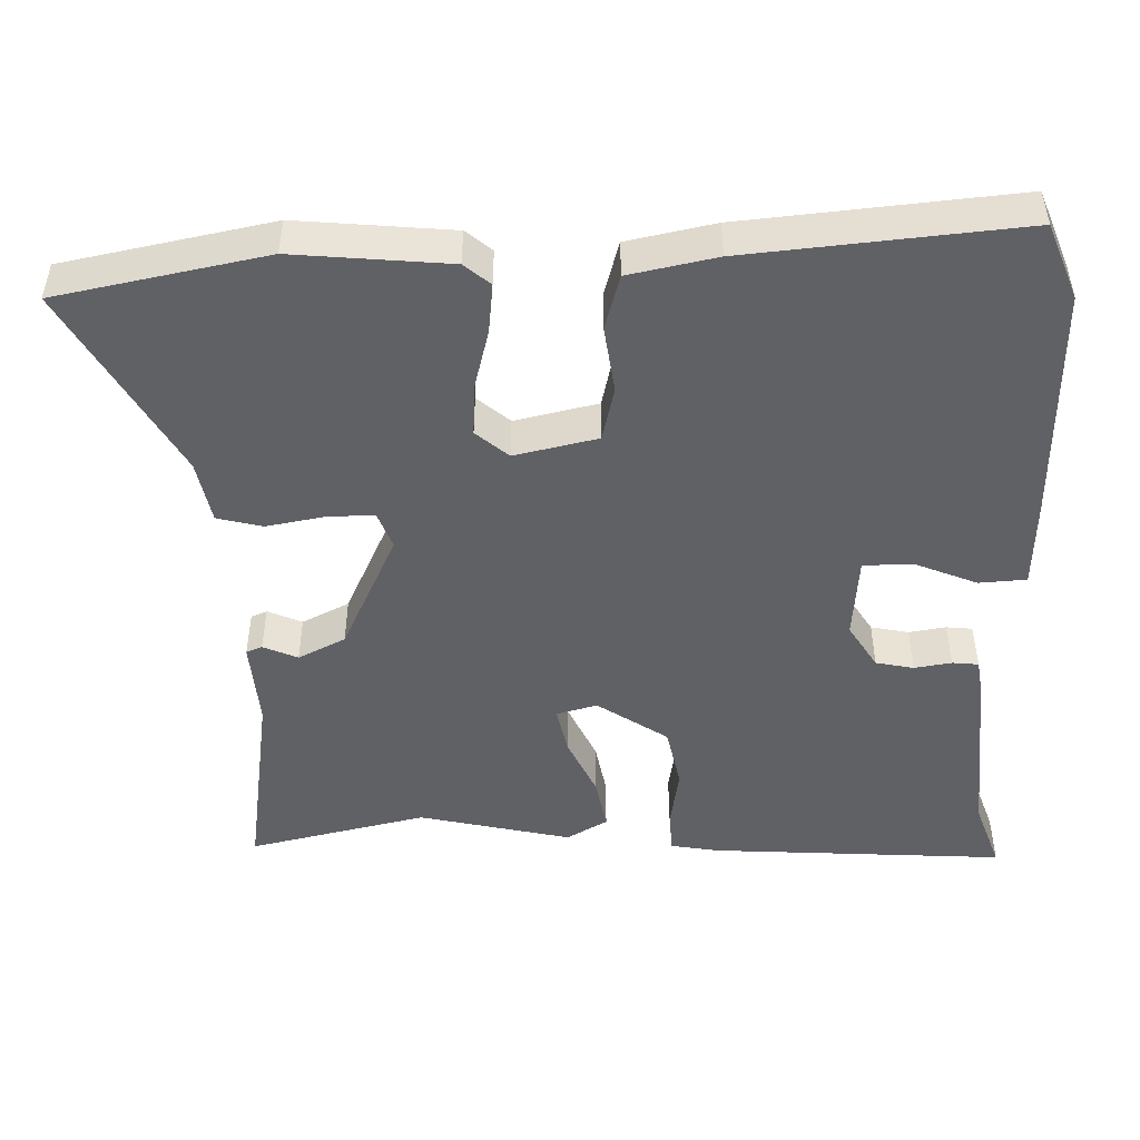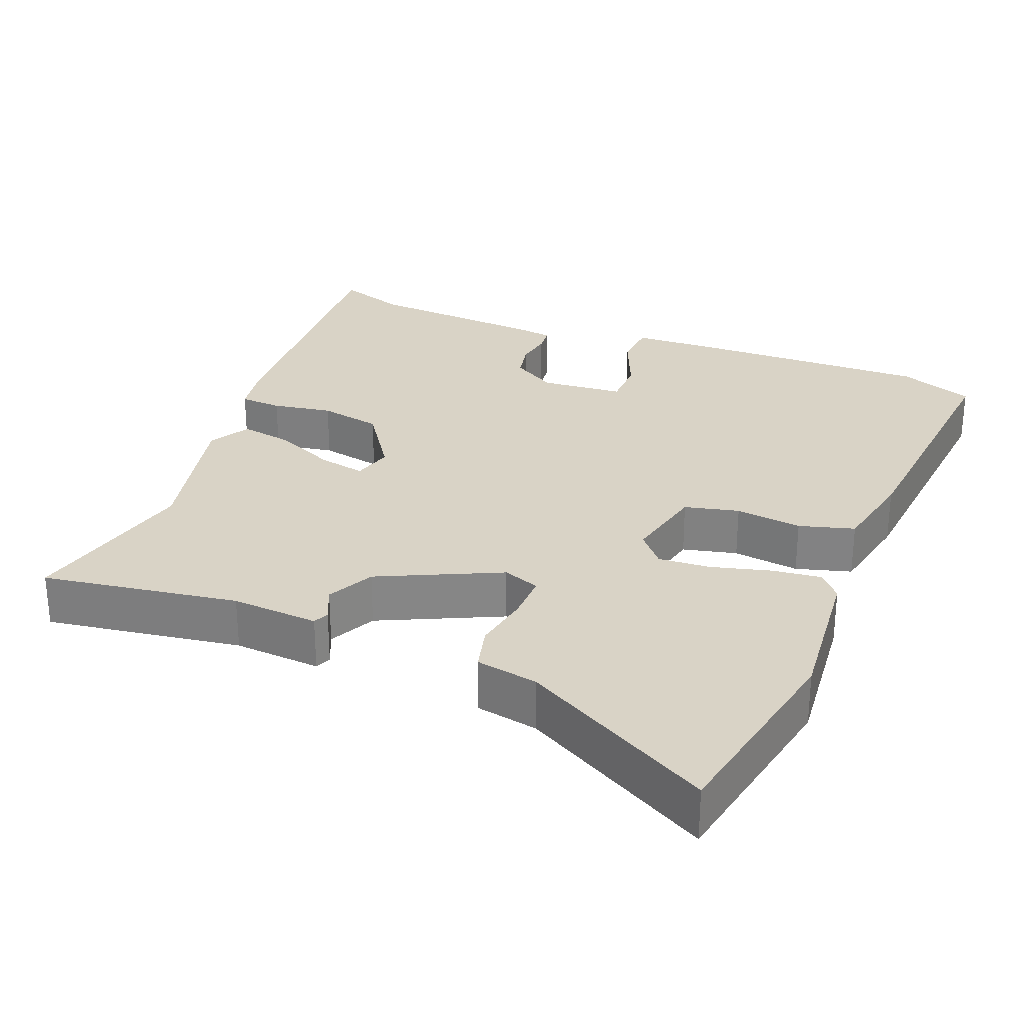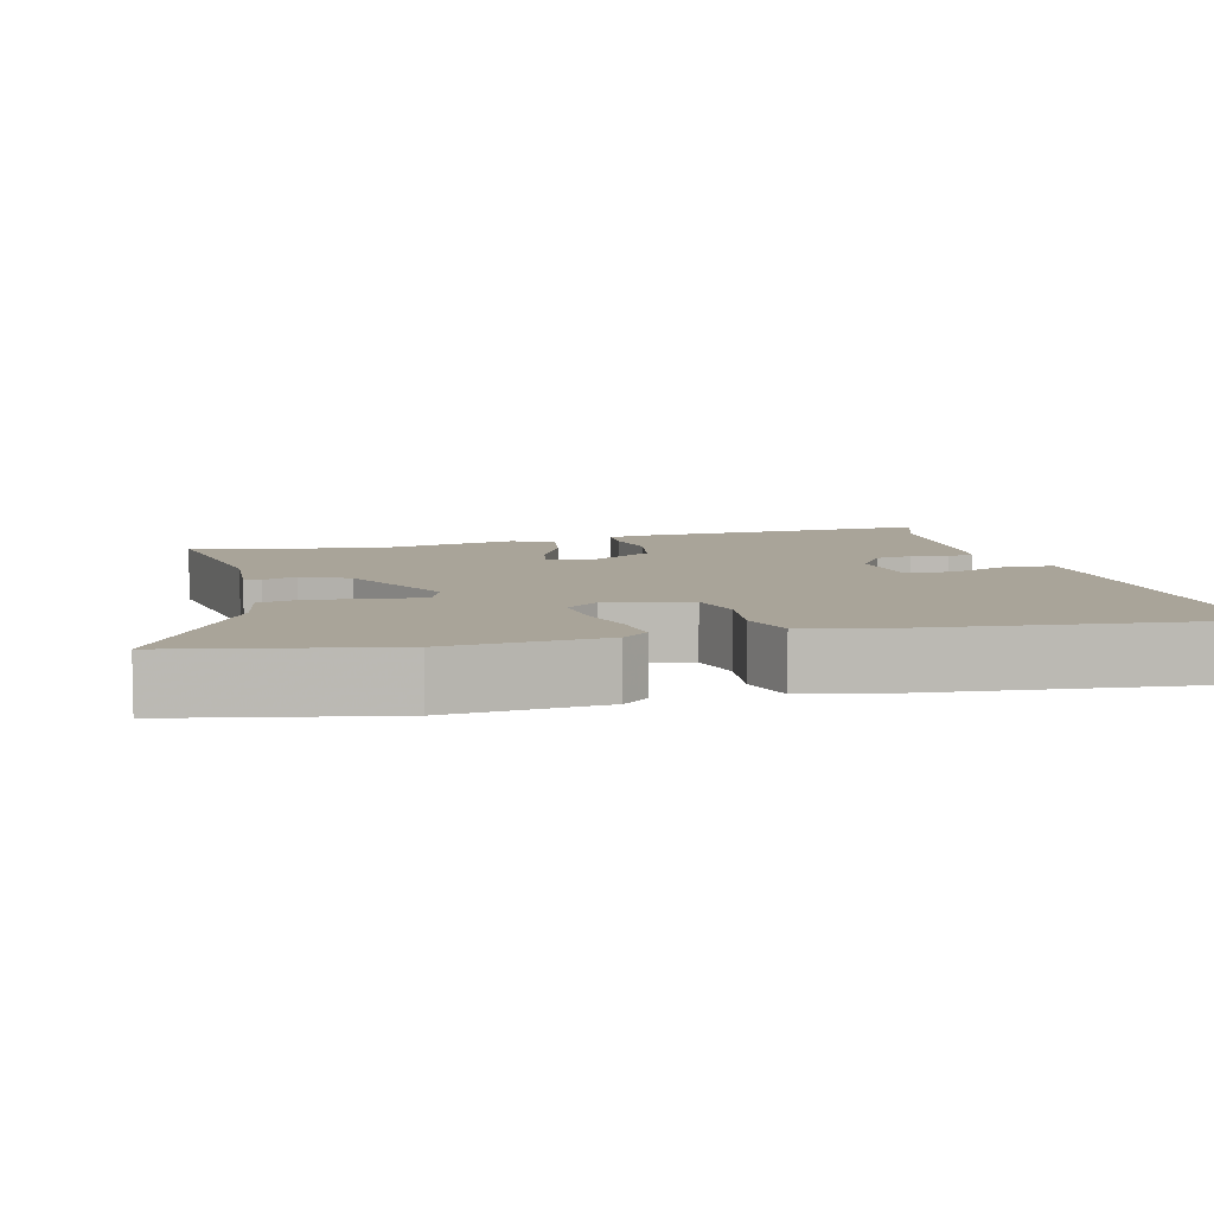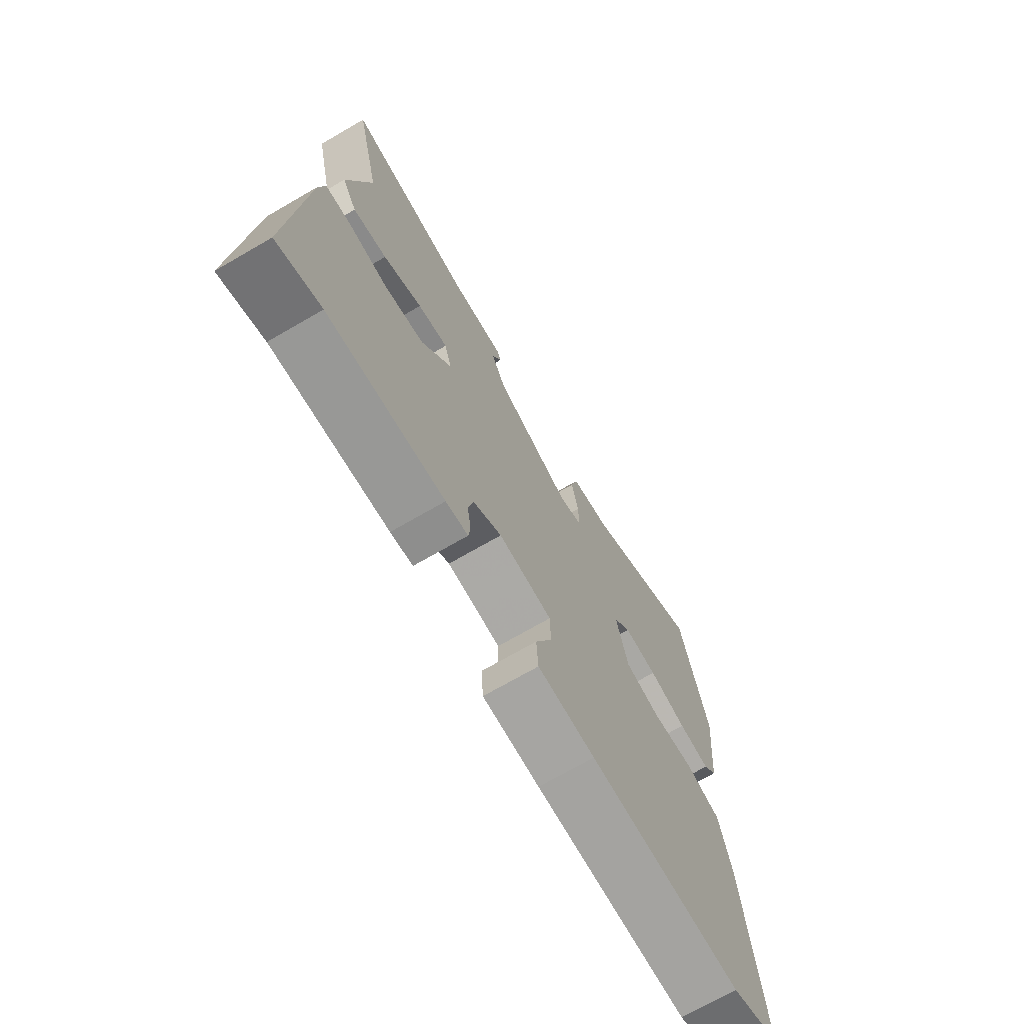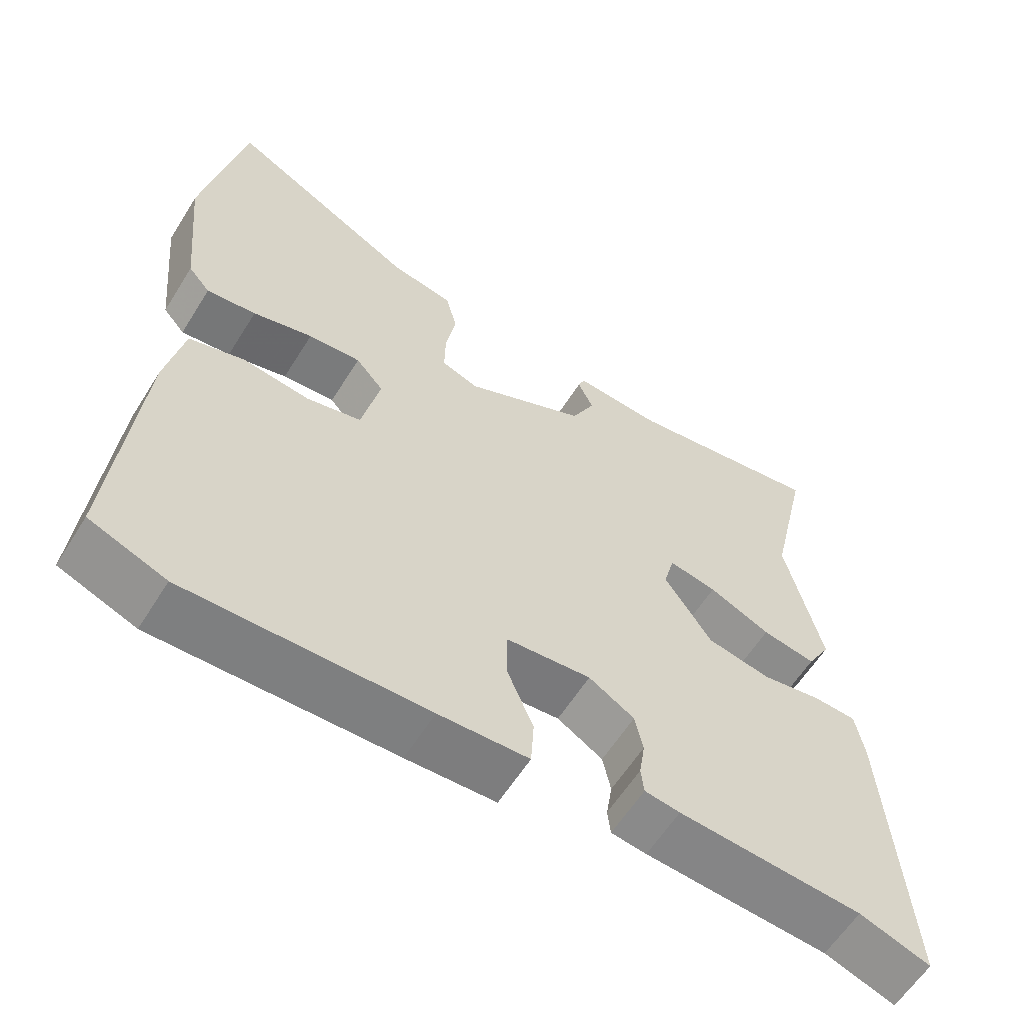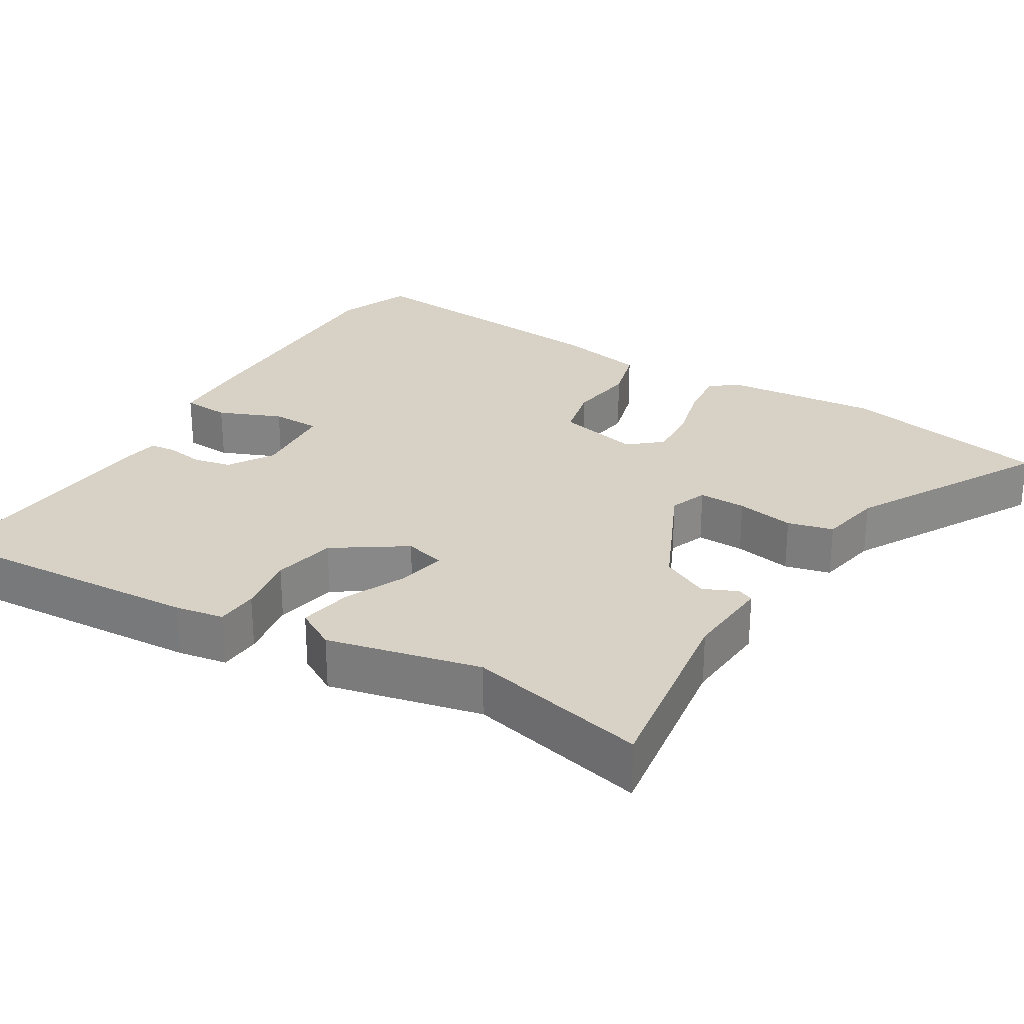
<metadata>
{"format":"obj","ext":"obj","renderer":"f3d","projection":"perspective","resolution":1024,"background":"white","views":[{"elev":-48.0,"azim":91.7,"up":"+Y"},{"elev":28.3,"azim":21.9,"up":"+Y"},{"elev":7.2,"azim":76.0,"up":"+Y"},{"elev":-71.8,"azim":-60.0,"up":"+Z"},{"elev":-60.2,"azim":148.1,"up":"+Z"},{"elev":27.4,"azim":-58.5,"up":"+Y"}]}
</metadata>
<code>
v -0.457 0.07 0.308
v -0.512 0.07 0.553
v -0.242 0.07 0.511
v -0.122 0.07 0.519
v -0.113 0.07 0.497
v -0.134 0.07 0.45
v -0.102 0.07 0.385
v 0.064 0.07 0.306
v 0.115 0.07 0.325
v 0.114 0.07 0.39
v 0.1 0.07 0.469
v 0.116 0.07 0.531
v 0.202 0.07 0.547
v 0.463 0.07 0.691
v 0.518 0.07 0.405
v 0.497 0.07 0.193
v 0.467 0.07 0.158
v 0.399 0.07 0.166
v 0.317 0.07 0.188
v 0.245 0.07 0.193
v 0.207 0.07 0.149
v 0.232 0.07 0.035
v 0.307 0.07 0.017
v 0.399 0.07 0.029
v 0.475 0.07 0.007
v 0.499 0.07 -0.113
v 0.532 0.07 -0.488
v 0.428 0.07 -0.528
v 0.101 0.07 -0.521
v -0.021 0.07 -0.516
v -0.025 0.07 -0.451
v 0.011 0.07 -0.365
v 0.01 0.07 -0.298
v -0.105 0.07 -0.288
v -0.167 0.07 -0.326
v -0.178 0.07 -0.378
v -0.17 0.07 -0.429
v -0.174 0.07 -0.465
v -0.222 0.07 -0.472
v -0.472 0.07 -0.49
v -0.568 0.07 -0.523
v -0.541 0.07 -0.118
v -0.529 0.07 -0.051
v -0.471 0.07 -0.048
v -0.388 0.07 -0.062
v -0.302 0.07 -0.045
v -0.237 0.07 0.051
v -0.252 0.07 0.107
v -0.317 0.07 0.094
v -0.401 0.07 0.056
v -0.474 0.07 0.043
v -0.506 0.07 0.099
v -0.457 0 0.308
v -0.512 0 0.553
v -0.242 0 0.511
v -0.122 0 0.519
v -0.113 0 0.497
v -0.134 0 0.45
v -0.102 0 0.385
v 0.064 0 0.306
v 0.115 0 0.325
v 0.114 0 0.39
v 0.1 0 0.469
v 0.116 0 0.531
v 0.202 0 0.547
v 0.463 0 0.691
v 0.518 0 0.405
v 0.497 0 0.193
v 0.467 0 0.158
v 0.399 0 0.166
v 0.317 0 0.188
v 0.245 0 0.193
v 0.207 0 0.149
v 0.232 0 0.035
v 0.307 0 0.017
v 0.399 0 0.029
v 0.475 0 0.007
v 0.499 0 -0.113
v 0.532 0 -0.488
v 0.428 0 -0.528
v 0.101 0 -0.521
v -0.021 0 -0.516
v -0.025 0 -0.451
v 0.011 0 -0.365
v 0.01 0 -0.298
v -0.105 0 -0.288
v -0.167 0 -0.326
v -0.178 0 -0.378
v -0.17 0 -0.429
v -0.174 0 -0.465
v -0.222 0 -0.472
v -0.472 0 -0.49
v -0.568 0 -0.523
v -0.541 0 -0.118
v -0.529 0 -0.051
v -0.471 0 -0.048
v -0.388 0 -0.062
v -0.302 0 -0.045
v -0.237 0 0.051
v -0.252 0 0.107
v -0.317 0 0.094
v -0.401 0 0.056
v -0.474 0 0.043
v -0.506 0 0.099
f 49 50 51 52
f 48 49 52 1
f 42 43 44 45
f 40 41 42 45
f 40 45 46
f 39 40 46 47
f 36 37 38 39
f 35 36 39 47
f 29 30 31 32
f 29 32 33
f 28 29 33
f 27 28 33
f 26 27 33
f 23 24 25 26
f 22 23 26 33
f 21 22 33 34
f 16 17 18 19
f 16 19 20
f 13 14 15 16
f 13 16 20
f 10 11 12 13
f 9 10 13 20
f 8 9 20 21
f 3 4 5 6
f 3 6 7
f 48 1 2 3
f 47 48 3 7
f 21 34 35 47
f 7 8 21 47
f 104 103 102 101
f 53 104 101 100
f 97 96 95 94
f 97 94 93 92
f 98 97 92
f 99 98 92 91
f 91 90 89 88
f 99 91 88 87
f 84 83 82 81
f 85 84 81
f 85 81 80
f 85 80 79
f 85 79 78
f 78 77 76 75
f 85 78 75 74
f 86 85 74 73
f 71 70 69 68
f 72 71 68
f 68 67 66 65
f 72 68 65
f 65 64 63 62
f 72 65 62 61
f 73 72 61 60
f 58 57 56 55
f 59 58 55
f 55 54 53 100
f 59 55 100 99
f 99 87 86 73
f 99 73 60 59
f 1 53 54 2
f 2 54 55 3
f 3 55 56 4
f 4 56 57 5
f 5 57 58 6
f 6 58 59 7
f 7 59 60 8
f 8 60 61 9
f 9 61 62 10
f 10 62 63 11
f 11 63 64 12
f 12 64 65 13
f 13 65 66 14
f 14 66 67 15
f 15 67 68 16
f 16 68 69 17
f 17 69 70 18
f 18 70 71 19
f 19 71 72 20
f 20 72 73 21
f 21 73 74 22
f 22 74 75 23
f 23 75 76 24
f 24 76 77 25
f 25 77 78 26
f 26 78 79 27
f 27 79 80 28
f 28 80 81 29
f 29 81 82 30
f 30 82 83 31
f 31 83 84 32
f 32 84 85 33
f 33 85 86 34
f 34 86 87 35
f 35 87 88 36
f 36 88 89 37
f 37 89 90 38
f 38 90 91 39
f 39 91 92 40
f 40 92 93 41
f 41 93 94 42
f 42 94 95 43
f 43 95 96 44
f 44 96 97 45
f 45 97 98 46
f 46 98 99 47
f 47 99 100 48
f 48 100 101 49
f 49 101 102 50
f 50 102 103 51
f 51 103 104 52
f 52 104 53 1

</code>
